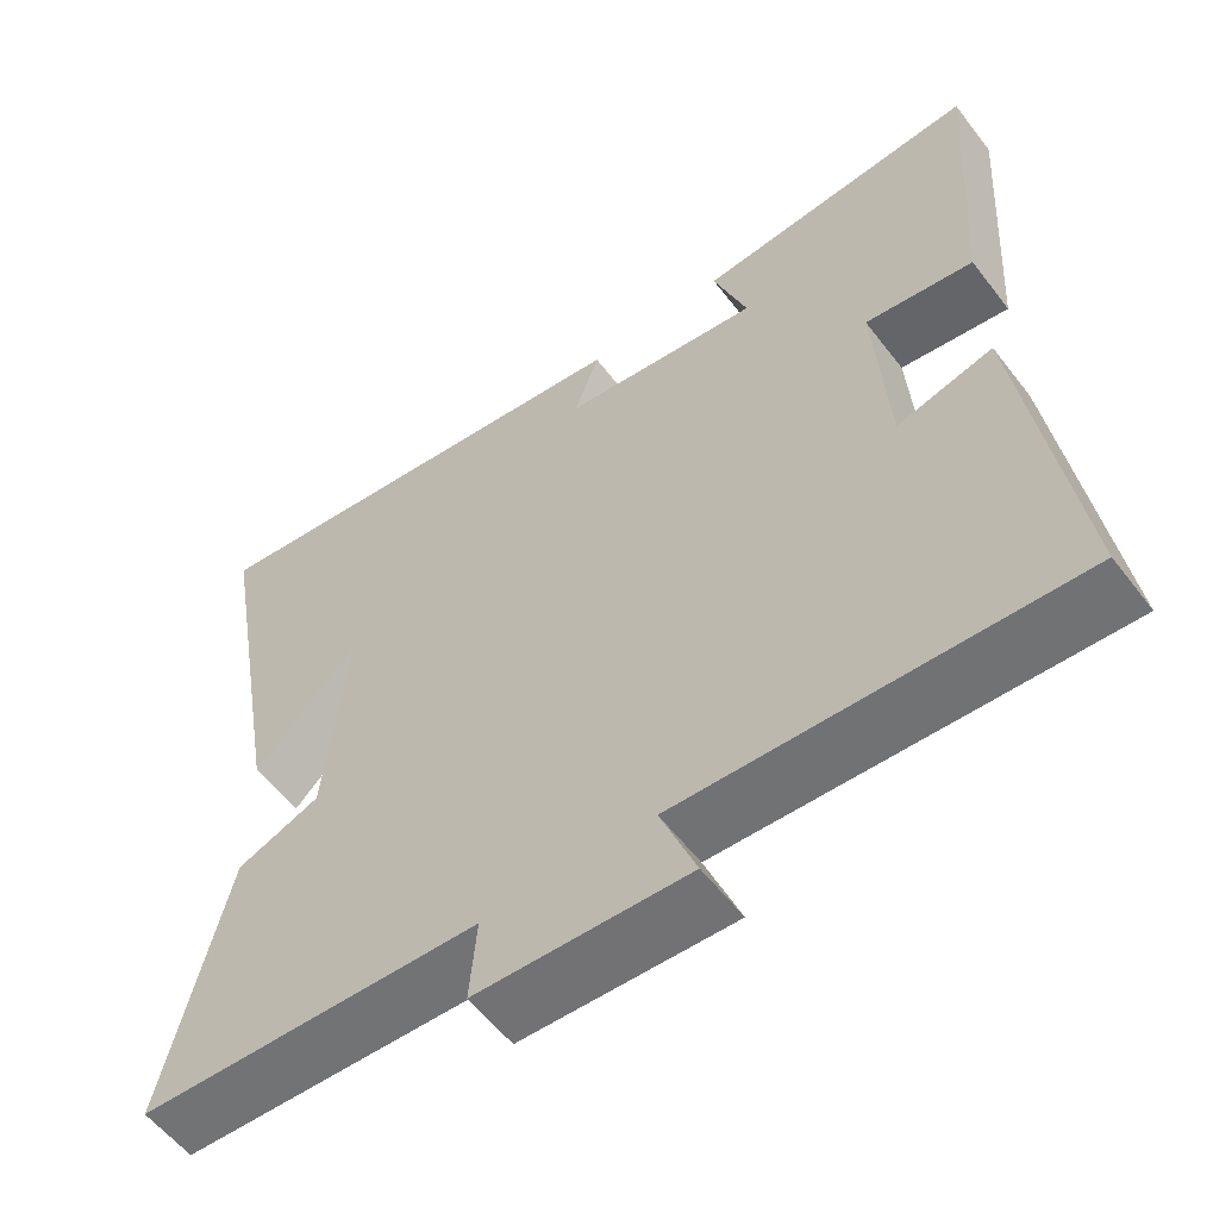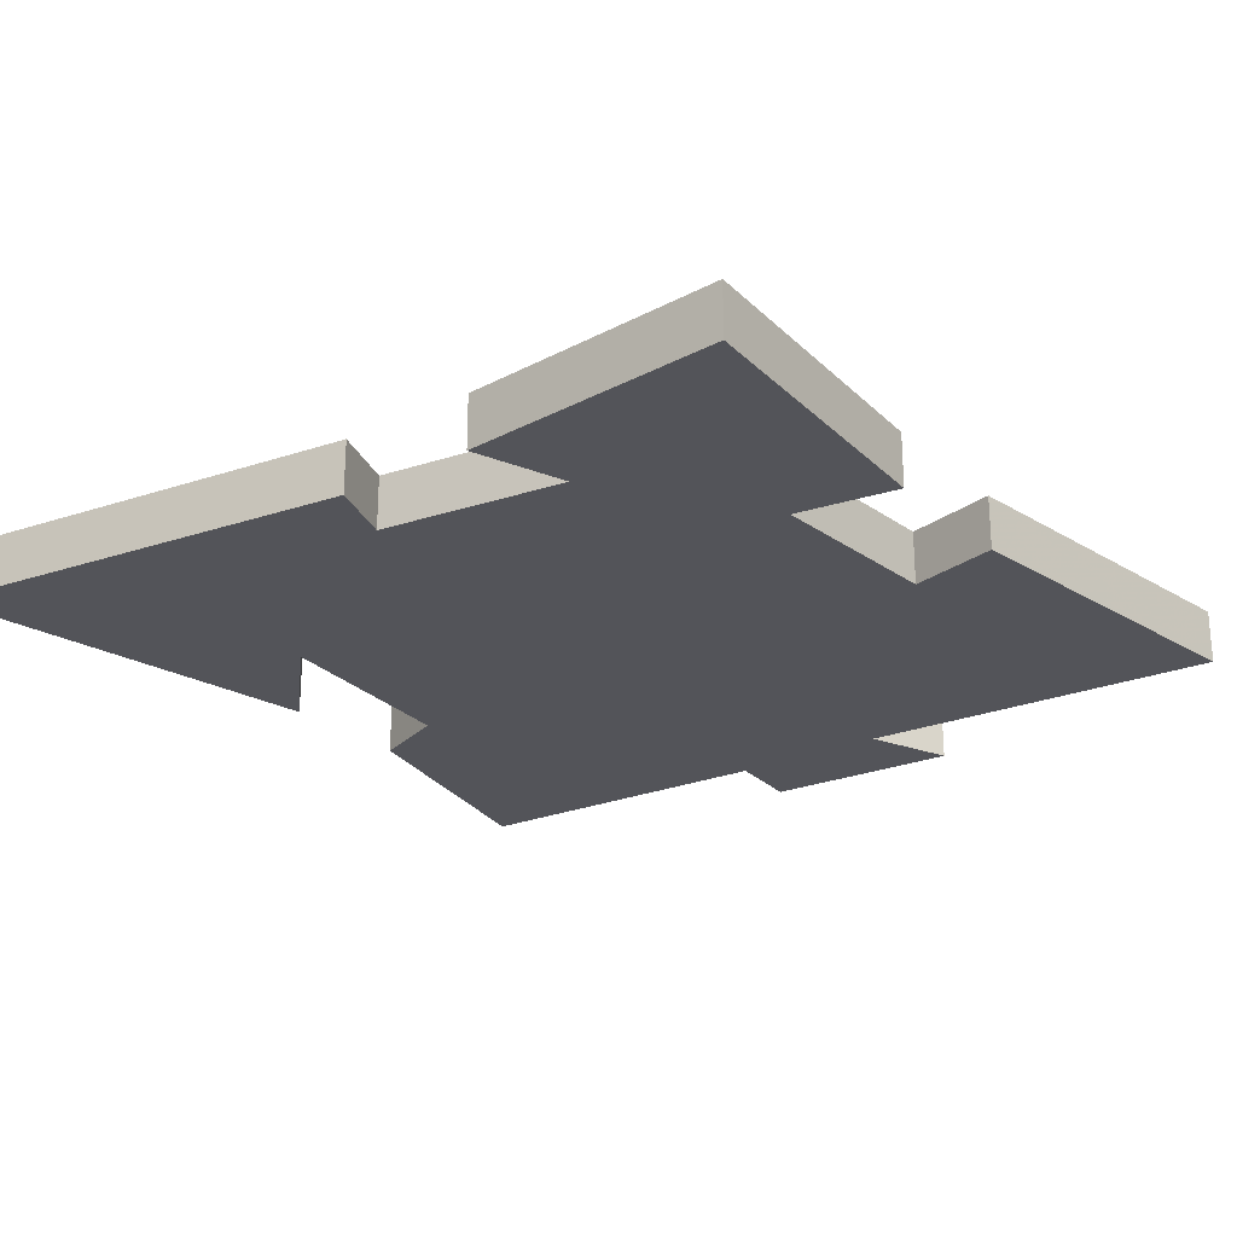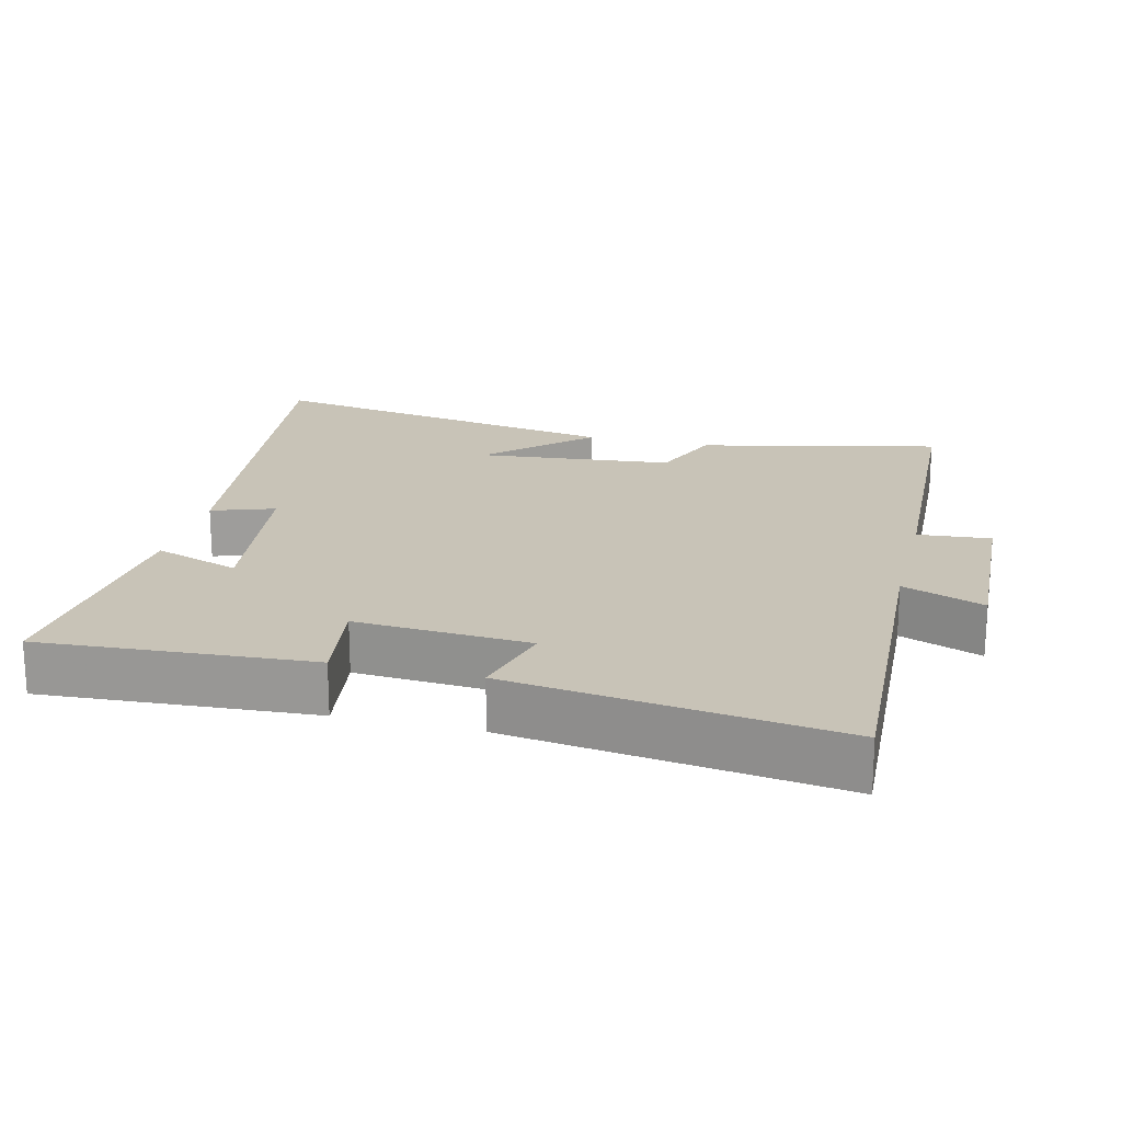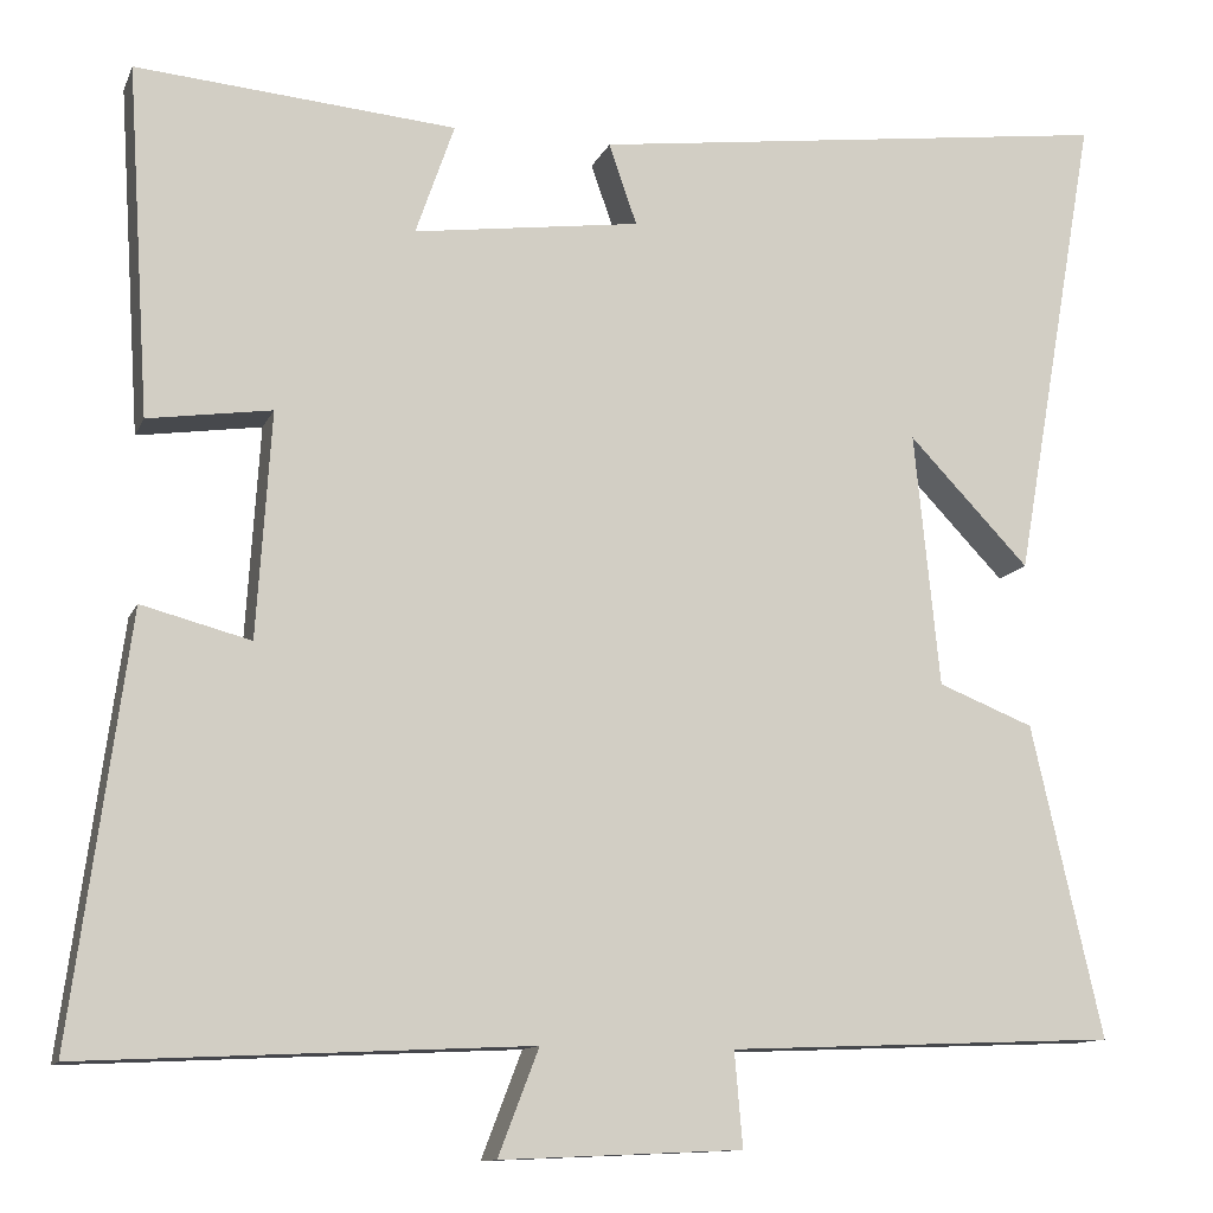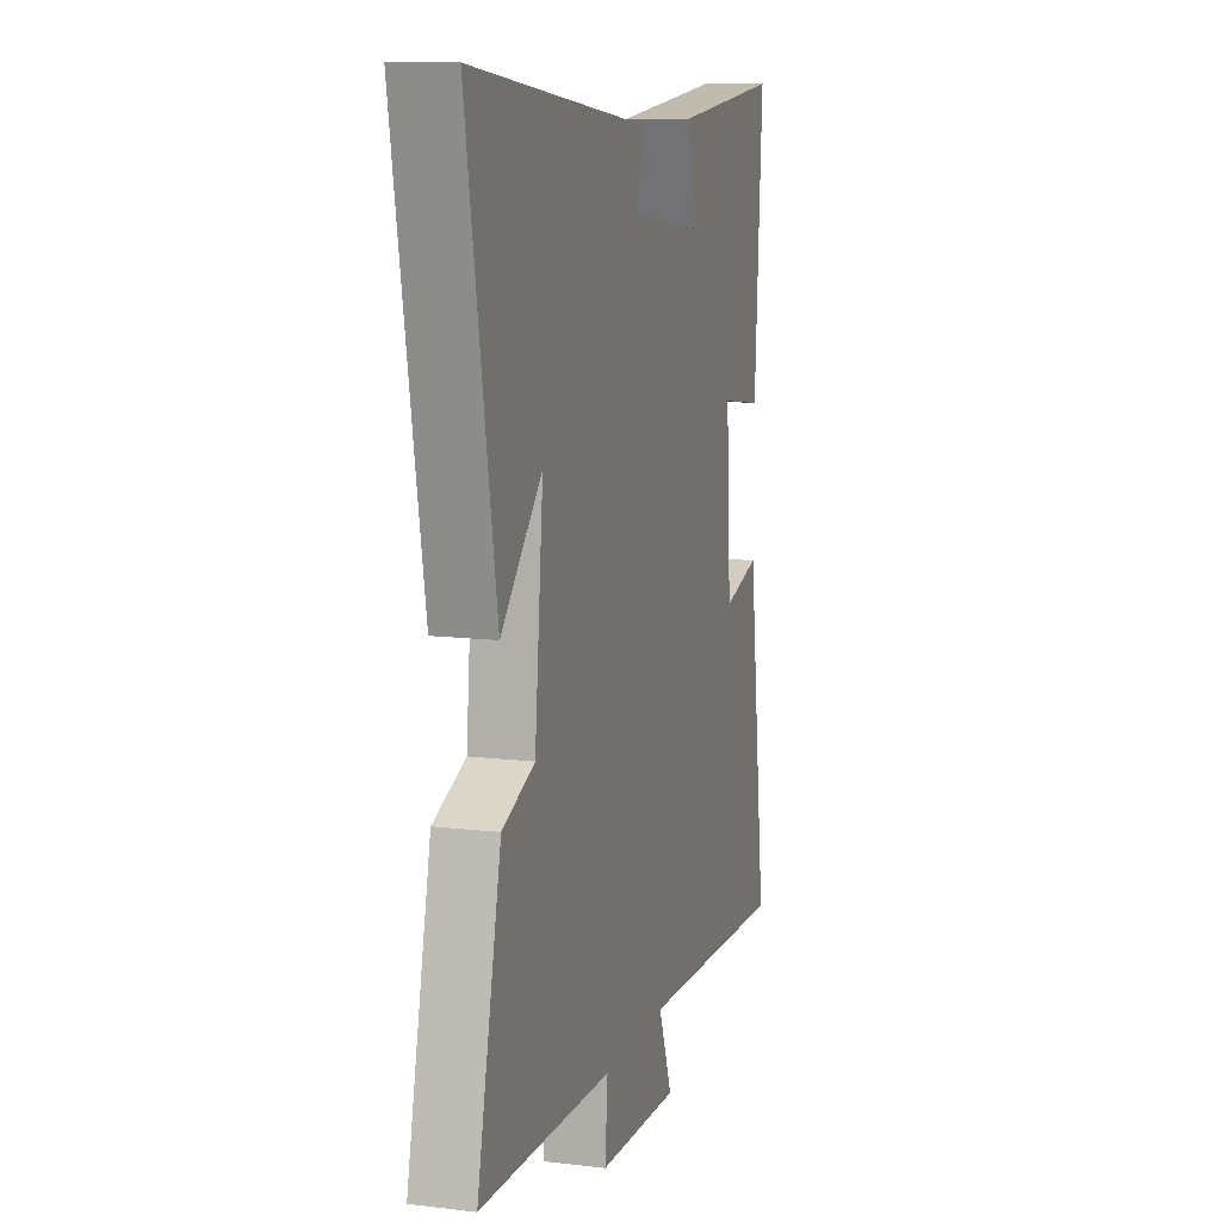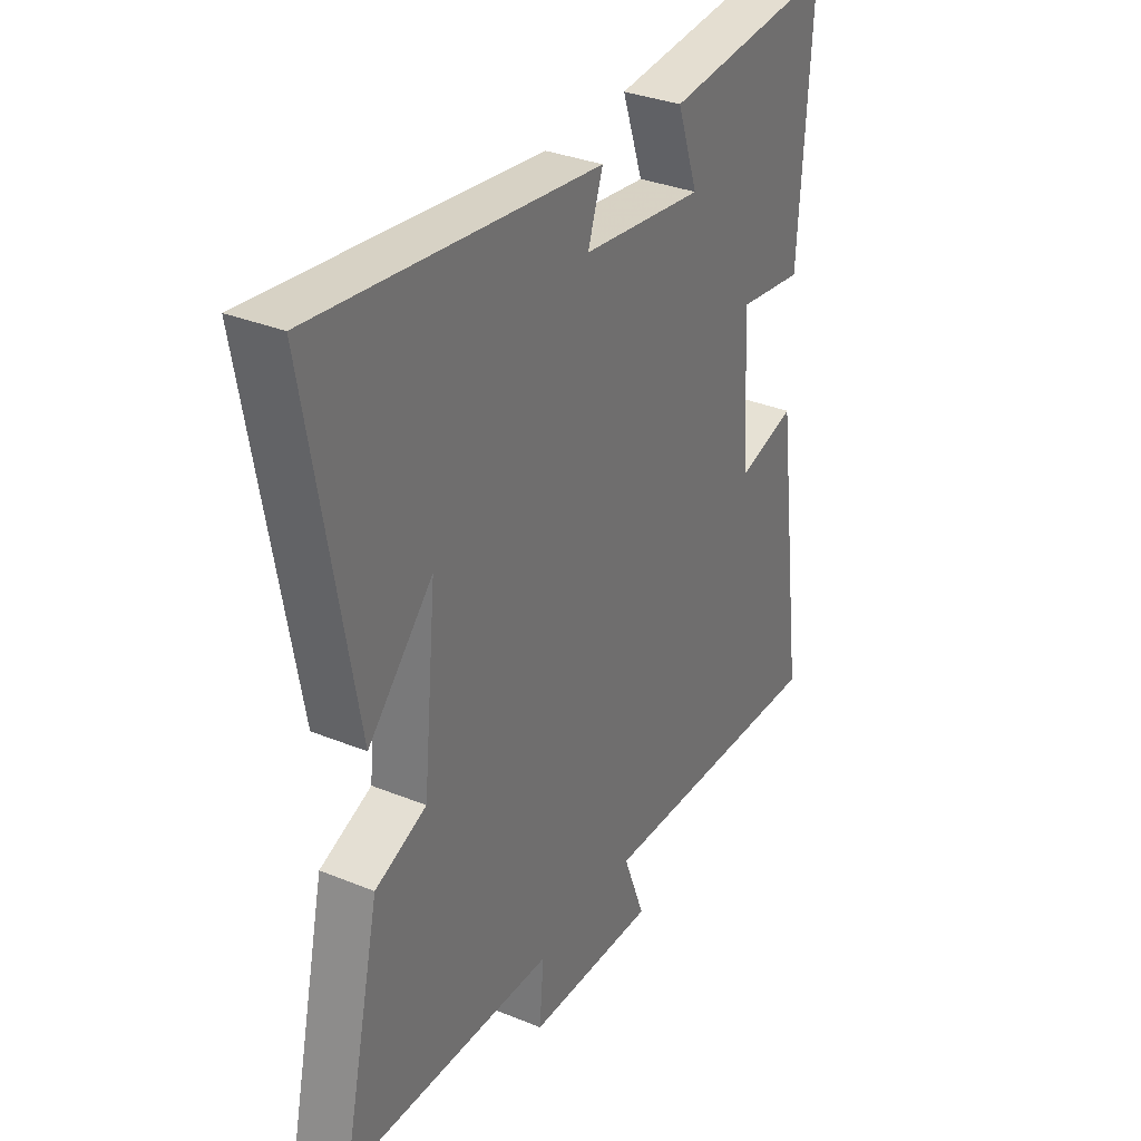
<metadata>
{"format":"obj","ext":"obj","renderer":"f3d","projection":"perspective","resolution":1024,"background":"white","views":[{"elev":-57.4,"azim":37.1,"up":"+Z"},{"elev":-23.7,"azim":36.7,"up":"+Y"},{"elev":19.7,"azim":103.9,"up":"+Y"},{"elev":-11.9,"azim":163.3,"up":"+Z"},{"elev":11.6,"azim":-73.7,"up":"+Z"},{"elev":33.3,"azim":-60.8,"up":"+Z"}]}
</metadata>
<code>
v -0.579 0.07 -0.482
v -0.5 0.07 -0.135
v -0.394 0.07 -0.093
v -0.366 0.07 0.189
v -0.5 0.07 0.049
v -0.593 0.07 0.576
v -0.008 0.07 0.5
v -0.039 0.07 0.41
v 0.213 0.07 0.376
v 0.17 0.07 0.5
v 0.525 0.07 0.53
v 0.5 0.07 0.142
v 0.363 0.07 0.162
v 0.379 0.07 -0.088
v 0.5 0.07 -0.056
v 0.563 0.07 -0.524
v 0.068 0.07 -0.5
v 0.113 0.07 -0.617
v -0.155 0.07 -0.605
v -0.146 0.07 -0.5
v -0.579 0 -0.482
v -0.5 0 -0.135
v -0.394 0 -0.093
v -0.366 0 0.189
v -0.5 0 0.049
v -0.593 0 0.576
v -0.008 0 0.5
v -0.039 0 0.41
v 0.213 0 0.376
v 0.17 0 0.5
v 0.525 0 0.53
v 0.5 0 0.142
v 0.363 0 0.162
v 0.379 0 -0.088
v 0.5 0 -0.056
v 0.563 0 -0.524
v 0.068 0 -0.5
v 0.113 0 -0.617
v -0.155 0 -0.605
v -0.146 0 -0.5
f 17 18 19 20
f 17 20 1 2
f 14 15 16 17
f 13 14 17 2
f 10 11 12 13
f 9 10 13
f 8 9 13
f 6 7 8
f 4 5 6
f 4 6 8 13
f 13 2 3
f 3 4 13
f 40 39 38 37
f 22 21 40 37
f 37 36 35 34
f 22 37 34 33
f 33 32 31 30
f 33 30 29
f 33 29 28
f 28 27 26
f 26 25 24
f 33 28 26 24
f 23 22 33
f 33 24 23
f 1 21 22 2
f 2 22 23 3
f 3 23 24 4
f 4 24 25 5
f 5 25 26 6
f 6 26 27 7
f 7 27 28 8
f 8 28 29 9
f 9 29 30 10
f 10 30 31 11
f 11 31 32 12
f 12 32 33 13
f 13 33 34 14
f 14 34 35 15
f 15 35 36 16
f 16 36 37 17
f 17 37 38 18
f 18 38 39 19
f 19 39 40 20
f 20 40 21 1

</code>
